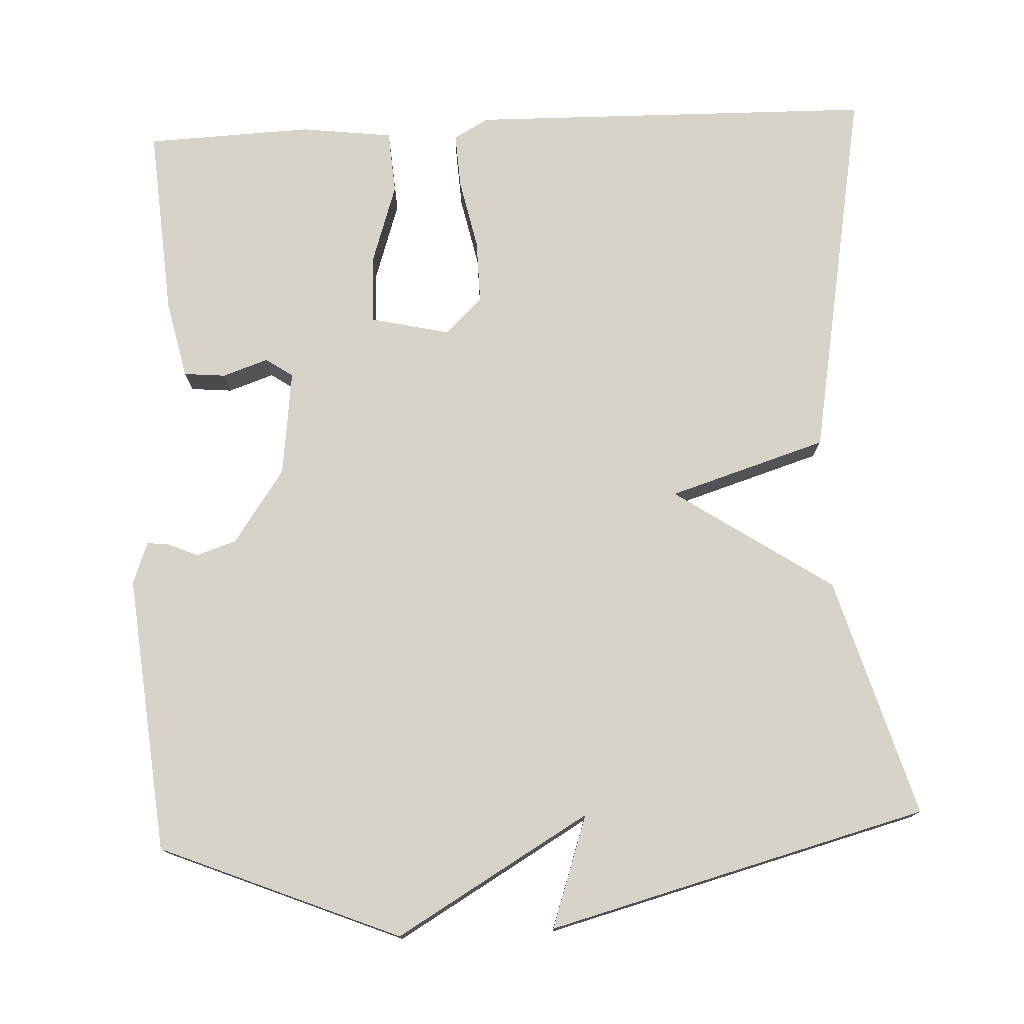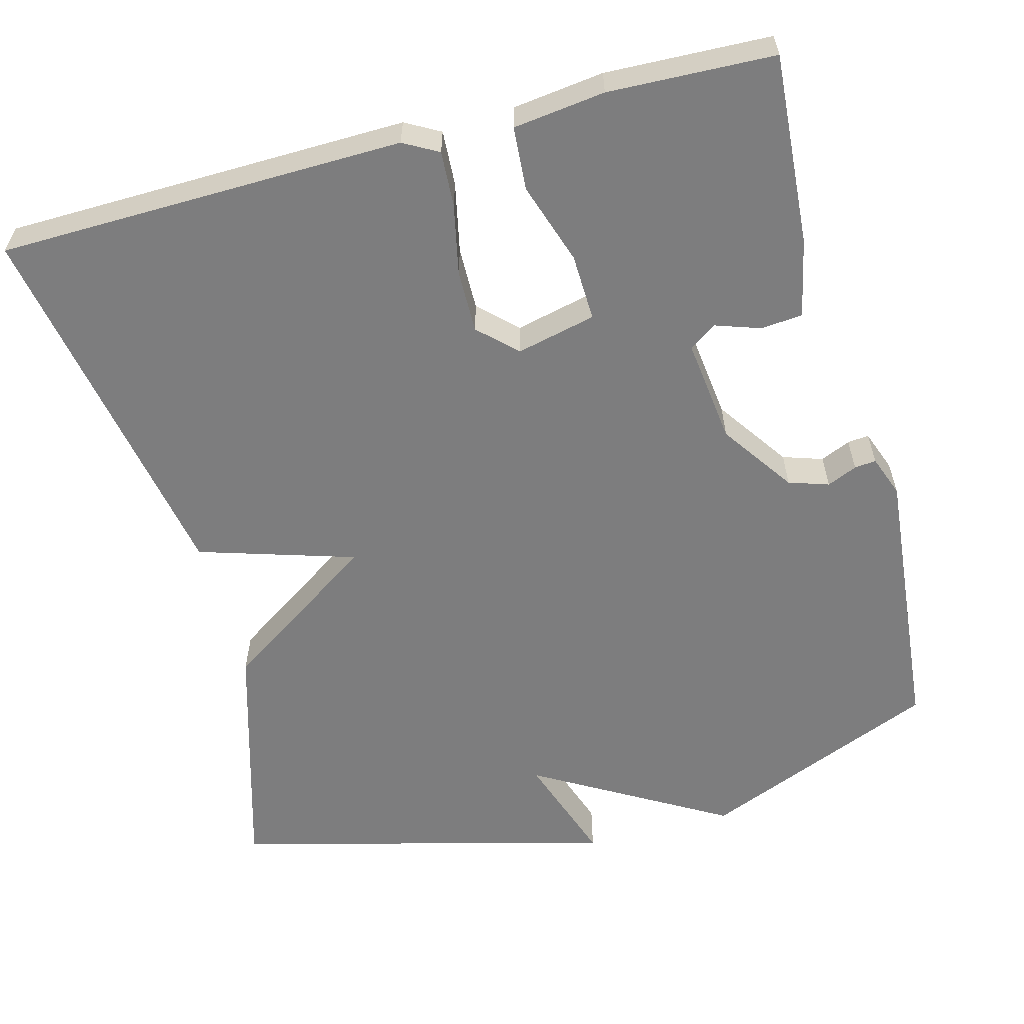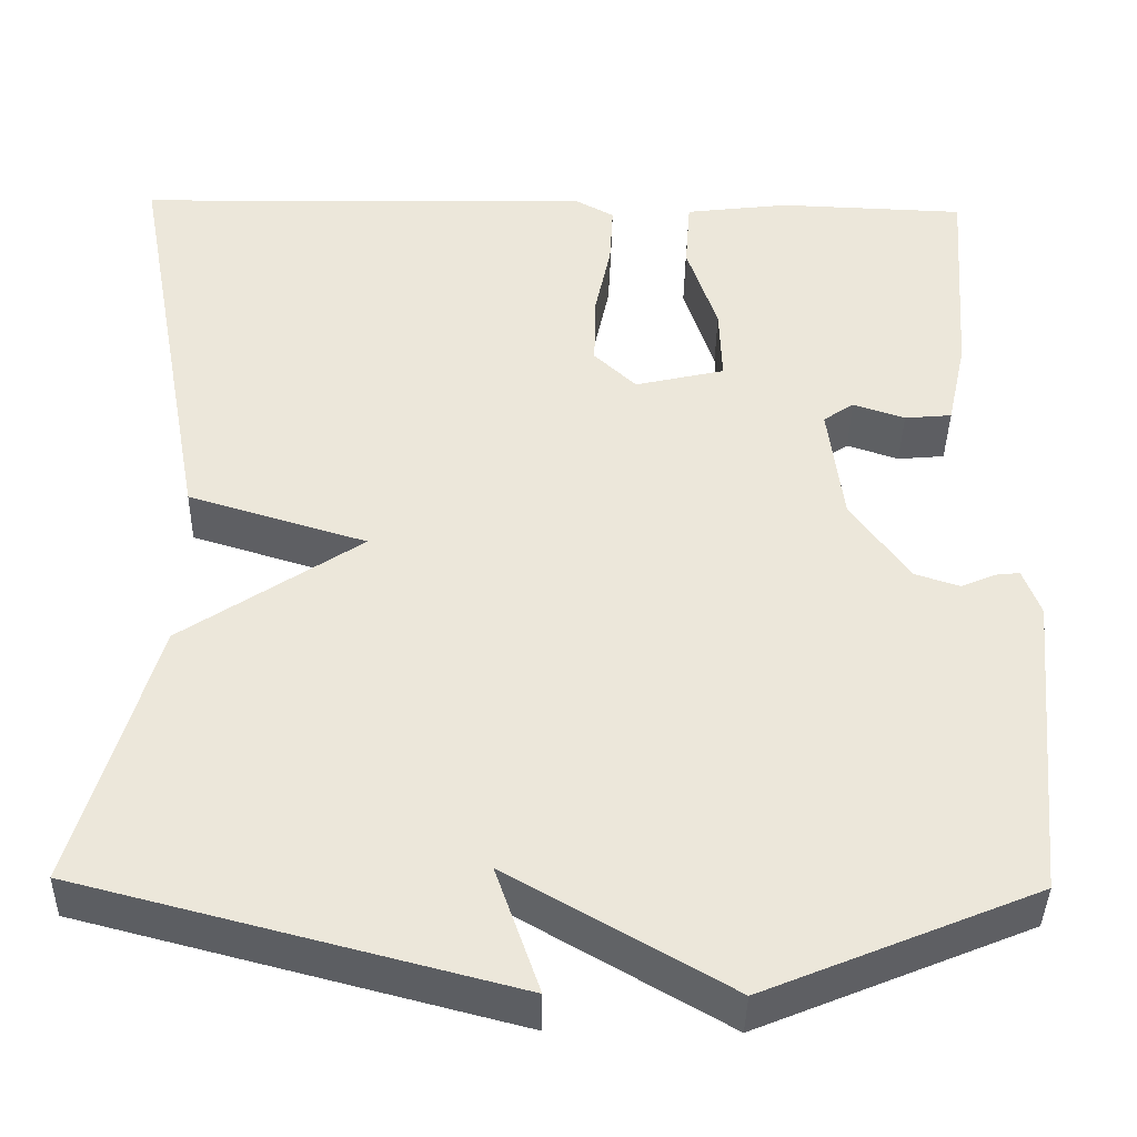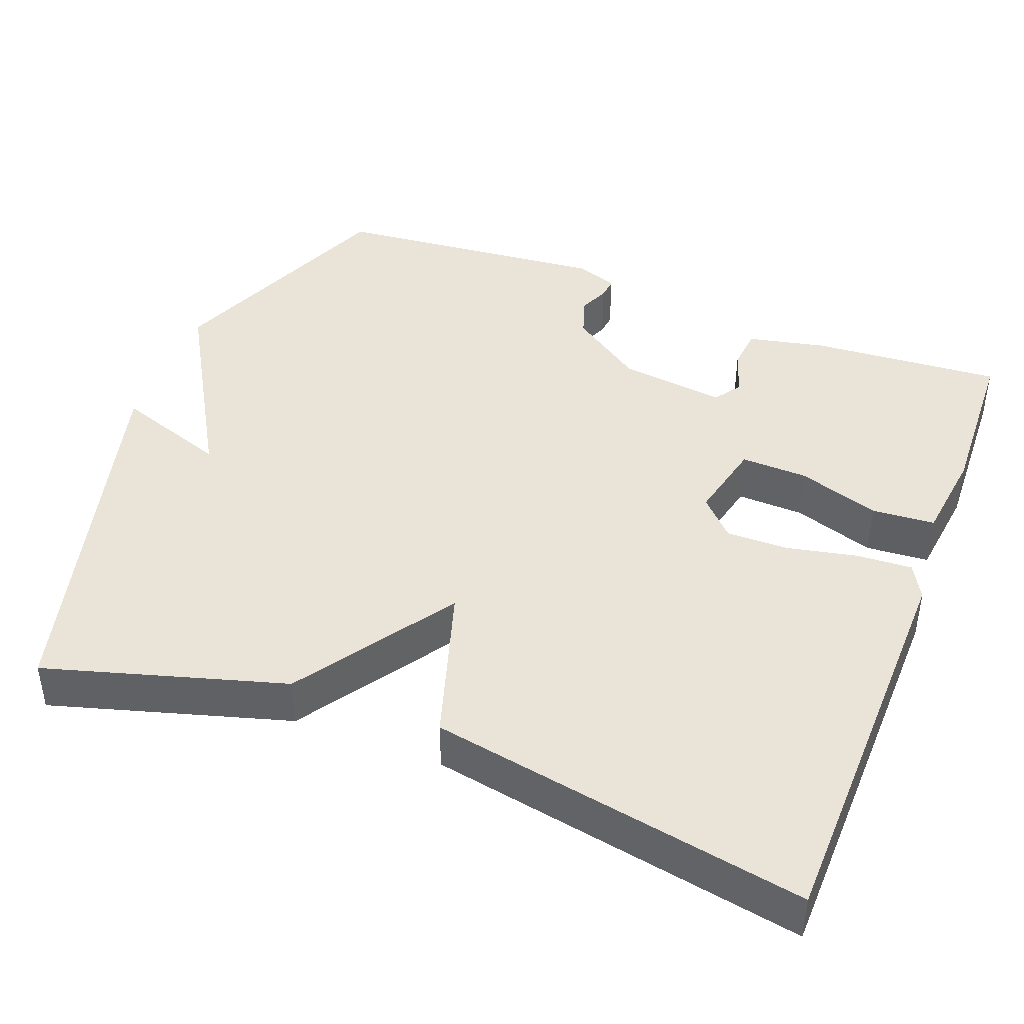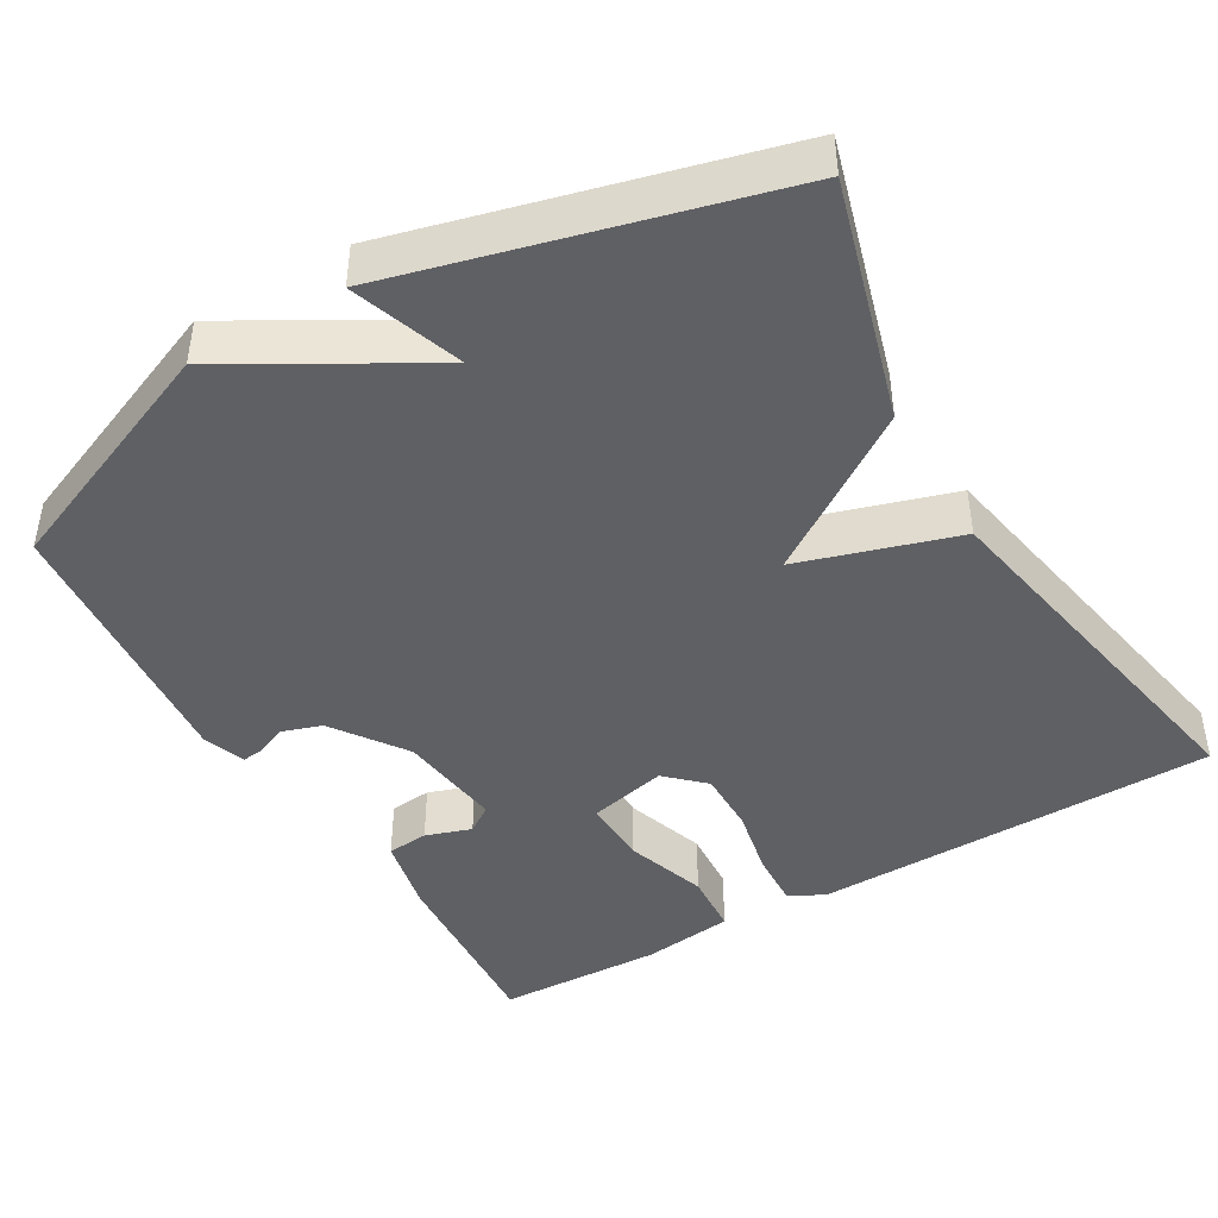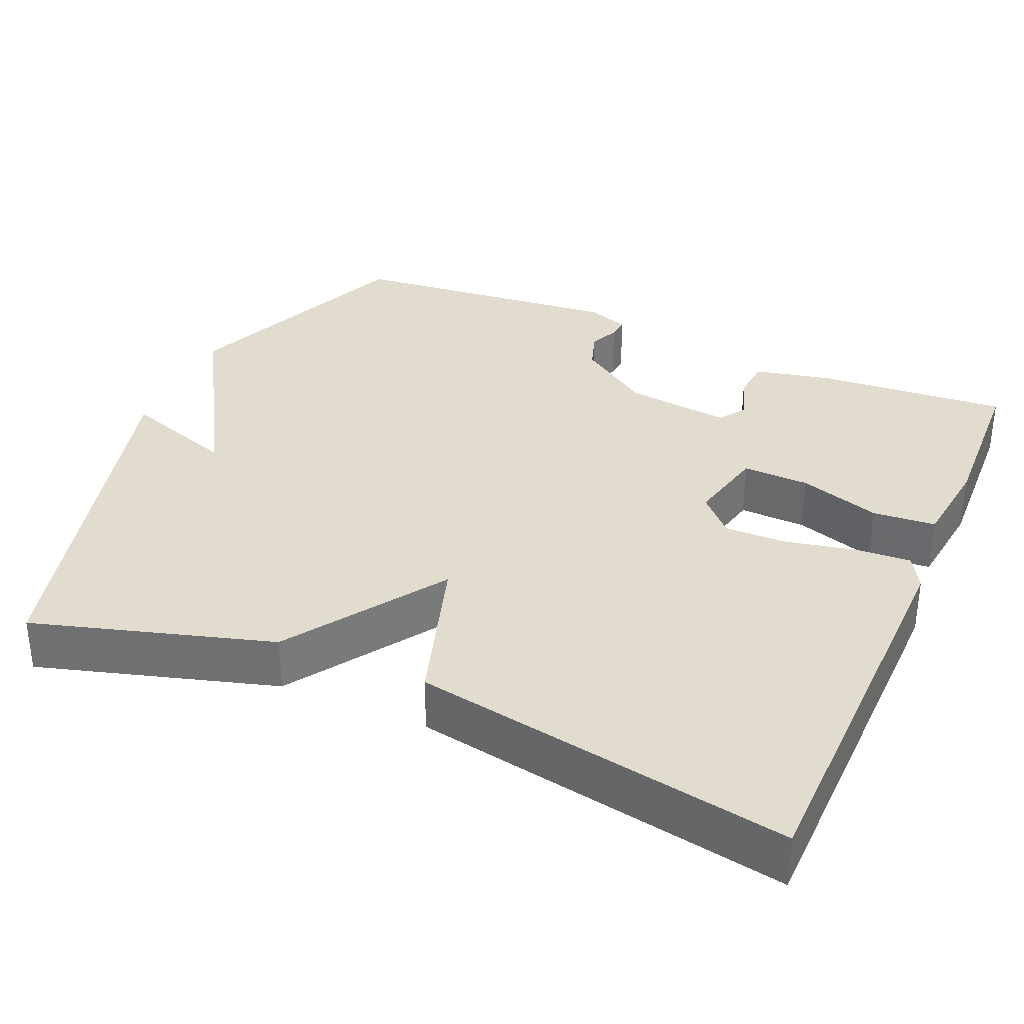
<metadata>
{"format":"obj","ext":"obj","renderer":"f3d","projection":"perspective","resolution":1024,"background":"white","views":[{"elev":76.1,"azim":177.2,"up":"+Y"},{"elev":-59.1,"azim":14.9,"up":"+Y"},{"elev":-40.2,"azim":-1.1,"up":"+Z"},{"elev":43.1,"azim":-69.0,"up":"+Y"},{"elev":-43.9,"azim":-149.6,"up":"+Y"},{"elev":34.0,"azim":-66.7,"up":"+Y"}]}
</metadata>
<code>
v -0.5 0.07 0.5
v 0.026 0.07 0.51
v 0.071 0.07 0.485
v 0.067 0.07 0.413
v 0.048 0.07 0.322
v 0.047 0.07 0.24
v 0.095 0.07 0.194
v 0.198 0.07 0.218
v 0.195 0.07 0.305
v 0.16 0.07 0.411
v 0.166 0.07 0.493
v 0.285 0.07 0.508
v 0.5 0.07 0.5
v 0.482 0.07 0.252
v 0.46 0.07 0.151
v 0.406 0.07 0.146
v 0.347 0.07 0.166
v 0.312 0.07 0.142
v 0.329 0.07 0.005
v 0.395 0.07 -0.09
v 0.447 0.07 -0.107
v 0.486 0.07 -0.09
v 0.514 0.07 -0.087
v 0.534 0.07 -0.141
v 0.5 0.07 -0.5
v 0.191 0.07 -0.628
v -0.059 0.07 -0.483
v -0.009 0.07 -0.628
v -0.5 0.07 -0.5
v -0.41 0.07 -0.19
v -0.206 0.07 -0.053
v -0.41 0.07 0.01
v -0.5 0 0.5
v 0.026 0 0.51
v 0.071 0 0.485
v 0.067 0 0.413
v 0.048 0 0.322
v 0.047 0 0.24
v 0.095 0 0.194
v 0.198 0 0.218
v 0.195 0 0.305
v 0.16 0 0.411
v 0.166 0 0.493
v 0.285 0 0.508
v 0.5 0 0.5
v 0.482 0 0.252
v 0.46 0 0.151
v 0.406 0 0.146
v 0.347 0 0.166
v 0.312 0 0.142
v 0.329 0 0.005
v 0.395 0 -0.09
v 0.447 0 -0.107
v 0.486 0 -0.09
v 0.514 0 -0.087
v 0.534 0 -0.141
v 0.5 0 -0.5
v 0.191 0 -0.628
v -0.059 0 -0.483
v -0.009 0 -0.628
v -0.5 0 -0.5
v -0.41 0 -0.19
v -0.206 0 -0.053
v -0.41 0 0.01
f 3 4 5
f 2 3 5
f 1 2 5
f 32 1 5
f 31 32 5
f 29 30 31
f 29 31 5 6
f 27 28 29
f 27 29 6 7
f 25 26 27
f 24 25 27
f 23 24 27
f 22 23 27
f 21 22 27
f 20 21 27
f 19 20 27 7
f 18 19 7 8
f 17 18 8 9
f 15 16 17
f 14 15 17
f 13 14 17
f 12 13 17
f 11 12 17
f 10 11 17
f 9 10 17
f 37 36 35
f 37 35 34
f 37 34 33
f 37 33 64
f 37 64 63
f 63 62 61
f 38 37 63 61
f 61 60 59
f 39 38 61 59
f 59 58 57
f 59 57 56
f 59 56 55
f 59 55 54
f 59 54 53
f 59 53 52
f 39 59 52 51
f 40 39 51 50
f 41 40 50 49
f 49 48 47
f 49 47 46
f 49 46 45
f 49 45 44
f 49 44 43
f 49 43 42
f 49 42 41
f 1 33 34 2
f 2 34 35 3
f 3 35 36 4
f 4 36 37 5
f 5 37 38 6
f 6 38 39 7
f 7 39 40 8
f 8 40 41 9
f 9 41 42 10
f 10 42 43 11
f 11 43 44 12
f 12 44 45 13
f 13 45 46 14
f 14 46 47 15
f 15 47 48 16
f 16 48 49 17
f 17 49 50 18
f 18 50 51 19
f 19 51 52 20
f 20 52 53 21
f 21 53 54 22
f 22 54 55 23
f 23 55 56 24
f 24 56 57 25
f 25 57 58 26
f 26 58 59 27
f 27 59 60 28
f 28 60 61 29
f 29 61 62 30
f 30 62 63 31
f 31 63 64 32
f 32 64 33 1

</code>
